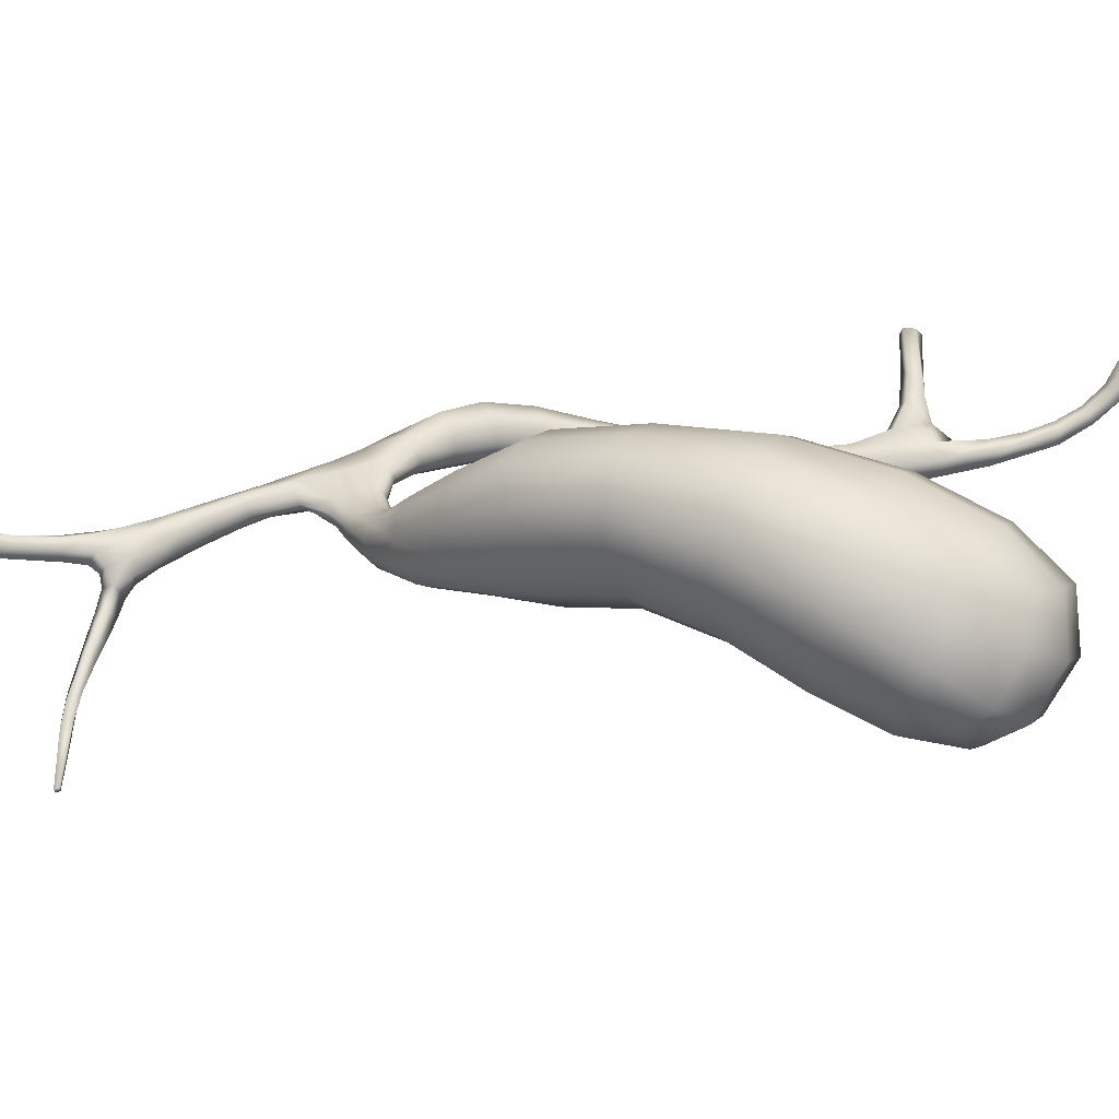
<metadata>
{"format":"obj","ext":"obj","renderer":"f3d","projection":"perspective","resolution":1024,"background":"white","views":[{"elev":56.9,"azim":-111.1,"up":"+Z"}]}
</metadata>
<code>
o gallbladder_organs_polySurface1.008
v -3.817 -8.157 0.5619
v -3.273 -3.049 0.8414
v -3.512 -2.957 0.9658
v -3.343 -2.865 0.8629
v -3.167 -2.75 0.8238
v -3.11 -3.033 0.7625
v -3.31 -3.122 0.9066
v -3.501 -3.012 1.009
v -2.982 -3.423 0.5803
v -3.146 -3.286 0.7084
v -3.197 -3.327 0.7882
v -3.27 -1.253 0.8606
v -3.417 -1.348 0.8653
v -3.505 -1.257 0.8775
v -3.426 -1.181 0.8525
v -3.228 -1.511 0.838
v -3.355 -1.514 0.8617
v -3.106 -1.371 0.8964
v -3.181 -1.127 0.9132
v -3.074 -1.148 0.9442
v -2.219 0.8497 1.893
v -2.28 0.7902 1.802
v -2.314 0.7956 1.818
v -2.257 0.8602 1.891
v -2.262 0.743 1.803
v -2.22 0.8762 1.914
v -2.23 0.8058 1.886
v -2.249 0.8259 1.902
v -6.614 -5.876 2.855
v -6.866 -5.722 2.759
v -6.892 -5.995 2.501
v -6.534 -6.113 2.693
v -6.354 -5.648 3.029
v -6.607 -5.383 3.008
v -6.137 -5.915 2.878
v -6.254 -6.284 2.183
v -6.439 -6.166 1.969
v -6.018 -5.93 1.901
v -5.897 -6.087 2.224
v -6.394 -6.295 2.432
v -6.735 -6.191 2.205
v -5.959 -6.081 2.581
v -6.714 -5.623 1.726
v -6.622 -5.899 1.794
v -6.923 -5.884 2.015
v -6.92 -5.512 1.891
v -6.46 -5.372 1.667
v -6.233 -5.664 1.698
v -6.686 -5.128 1.851
v -7.069 -5.229 2.431
v -7.059 -5.339 2.182
v -7.102 -5.675 2.32
v -7.072 -5.439 2.596
v -6.813 -5.118 2.831
v -6.858 -4.95 2.531
v -6.809 -4.973 2.172
v -3.899 -6.918 0.202
v -3.875 -6.702 0.1527
v -3.718 -6.74 0.188
v -3.749 -6.792 0.3051
v -4.048 -6.905 0.1474
v -3.985 -6.481 0.1344
v -3.974 -7.145 0.1863
v -4.094 -7.256 0.1376
v -3.913 -6.716 0.3512
v -3.992 -7.086 0.2933
v -3.707 -6.529 0.3315
v -3.871 -6.453 0.3534
v -3.526 -6.704 0.3321
v -3.518 -6.655 0.2696
v -3.685 -6.486 0.2677
v -3.532 -6.835 0.3192
v -3.672 -6.224 0.2413
v -3.705 -6.211 0.3072
v -3.806 -6.173 0.3284
v -3.55 -6.826 0.2149
v -3.713 -6.53 0.2023
v -3.845 -6.468 0.1392
v -3.767 -6.211 0.1072
v -3.694 -6.231 0.1683
v -3.531 -6.71 0.2086
v -4.943 -0.4209 1.36
v -4.946 -0.422 1.32
v -4.946 -0.4588 1.354
v -3.419 -1.137 0.9486
v -3.324 -1.153 0.9661
v -3.253 -1.103 0.9932
v -3.468 -1.209 1.012
v -3.354 -1.195 1.061
v -3.444 -1.351 1.007
v -3.357 -1.347 1.082
v -3.57 -1.126 0.9911
v -3.649 -1.161 0.9044
v -3.571 -1.042 0.9329
v -3.242 -1.156 1.097
v -3.233 -1.3 1.11
v -3.117 -1.364 1.091
v -3.12 -1.177 1.125
v -3.097 -1.004 1.152
v -3.181 -0.9715 1.125
v -3.204 -0.9633 1.036
v -3.366 -2.688 1.063
v -3.399 -2.826 1.112
v -3.179 -2.834 1.05
v -3.148 -2.537 1.057
v -3.25 -2.48 1.053
v -3.307 -2.497 1.009
v -3.466 -2.653 1.048
v -3.312 -2.56 0.9097
v -3.166 -2.491 0.851
v -3.339 -2.719 0.8736
v -3.737 -2.774 1.013
v -3.539 -2.67 0.9769
v -3.514 -2.643 1.024
v -3.325 -2.52 0.9709
v -3.17 -3.048 1.025
v -3.426 -2.937 1.116
v -2.983 -3.041 0.9273
v -3.033 -2.805 0.9701
v -2.994 -3.323 0.9464
v -2.887 -3.28 0.8482
v -3.272 -3.125 1.004
v -3.128 -3.356 0.9389
v -3.462 -3.001 1.092
v -3.932 -8.343 0.6349
v -3.949 -8.134 0.5523
v -4.01 -8.194 0.4852
v -3.871 -8.378 0.5496
v -3.803 -8.316 0.5375
v -3.859 -8.189 0.4338
v -3.934 -7.973 0.3988
v -4.015 -7.976 0.4245
v -3.939 -8.012 0.3162
v -3.955 -8.24 0.402
v -4.075 -8.021 0.3683
v -4.028 -8.053 0.2825
v -4.132 -7.817 0.2911
v -4.081 -7.833 0.2058
v -3.992 -7.808 0.2386
v -4.106 -7.596 0.1686
v -4.014 -7.587 0.2043
v -4.021 -7.575 0.294
v -3.992 -7.782 0.3238
v -4.108 -7.574 0.3254
v -4.072 -7.787 0.3564
v -4.174 -7.539 0.2383
v -4.109 -7.214 0.2994
v -4.153 -7.05 0.2169
v -4.008 -7.365 0.1868
v -4.021 -7.359 0.2813
v -4.067 -6.783 0.3309
v -4.109 -6.65 0.2238
v -4.004 -6.406 0.3177
v -4.047 -6.398 0.2079
v -3.904 -6.079 0.1713
v -3.787 -6 0.08271
v -3.641 -5.943 0.06284
v -3.47 -5.447 0.03465
v -3.469 -5.657 0.03321
v -3.408 -5.685 0.1011
v -3.572 -5.965 0.1244
v -3.319 -5.473 0.2085
v -3.56 -5.96 0.216
v -3.477 -5.647 0.2656
v -3.612 -5.933 0.2846
v -3.579 -5.633 0.2669
v -3.627 -5.579 0.2078
v -3.869 -6.049 0.2658
v -3.553 -5.445 0.1096
v -3.484 -5.261 0.214
v -3.327 -4.893 0.1561
v -3.244 -4.915 0.09069
v -3.146 -4.956 0.1029
v -3.308 -5.326 0.04707
v -3.155 -5.129 0.1536
v -3.113 -5.007 0.2894
v -3.196 -4.983 0.3466
v -3.345 -5.331 0.2879
v -3.293 -4.941 0.3361
v -3.433 -5.291 0.2809
v -3.347 -4.904 0.2609
v -3.181 -4.578 0.4414
v -3.24 -4.535 0.3558
v -3.104 -4.194 0.332
v -3.151 -4.185 0.4559
v -3.01 -4.285 0.2562
v -2.857 -4.189 0.3273
v -2.99 -4.573 0.2056
v -2.785 -4.238 0.4338
v -2.936 -4.618 0.2986
v -2.832 -4.281 0.5753
v -2.961 -4.642 0.4107
v -2.983 -4.275 0.6302
v -3.07 -4.622 0.4694
v -3.111 -4.233 0.569
v -2.968 -3.953 0.7792
v -3.103 -3.919 0.6908
v -3.124 -3.871 0.5638
v -3.127 -3.627 0.7882
v -3.142 -3.584 0.6746
v -3.058 -3.737 0.4904
v -2.932 -3.813 0.4121
v -2.836 -3.511 0.5965
v -2.798 -3.826 0.4568
v -2.772 -3.55 0.7331
v -2.718 -3.87 0.5872
v -2.849 -3.609 0.8693
v -2.786 -3.931 0.7414
v -3.016 -3.642 0.8792
v -3.192 -3.356 0.8693
v -3.306 -3.137 0.9593
v -3.486 -3.024 1.053
v -3.661 -2.974 1.193
v -3.682 -3.004 1.152
v -3.712 -2.992 1.106
v -3.849 -3.103 1.262
v -3.903 -3.092 1.192
v -3.97 -3.039 1.14
v -3.742 -2.945 1.064
v -4.028 -2.956 1.116
v -3.77 -2.872 1.036
v -4.069 -2.855 1.14
v -4.065 -2.762 1.21
v -3.781 -2.703 1.069
v -4.018 -2.711 1.308
v -3.752 -2.665 1.139
v -3.944 -2.718 1.397
v -3.702 -2.688 1.195
v -3.873 -2.787 1.436
v -3.65 -2.749 1.22
v -3.835 -2.885 1.432
v -3.637 -2.833 1.233
v -3.822 -2.956 1.414
v -3.647 -2.912 1.223
v -3.821 -3.062 1.336
v -3.896 -3.28 1.53
v -3.935 -3.355 1.389
v -3.964 -3.613 1.765
v -4.002 -3.718 1.565
v -4.178 -3.718 1.398
v -4.043 -3.349 1.263
v -4.195 -3.296 1.208
v -4.572 -3.464 1.37
v -4.296 -3.158 1.202
v -4.682 -3.298 1.49
v -4.37 -3.023 1.278
v -4.709 -3.146 1.674
v -4.385 -2.909 1.406
v -4.607 -3.063 1.869
v -4.316 -2.844 1.547
v -4.447 -3.053 2.023
v -4.193 -2.836 1.66
v -4.267 -3.132 2.099
v -4.062 -2.9 1.729
v -4.103 -3.288 2.055
v -3.964 -3.024 1.721
v -4.007 -3.46 1.936
v -4.323 -3.656 2.49
v -4.203 -3.863 2.327
v -4.146 -4.042 2.108
v -4.619 -4.358 2.689
v -4.541 -4.531 2.44
v -4.566 -4.631 2.147
v -4.172 -4.177 1.848
v -4.721 -4.593 1.893
v -4.368 -4.179 1.602
v -4.954 -4.431 1.762
v -4.644 -4.036 1.507
v -5.2 -4.218 1.778
v -4.889 -3.834 1.539
v -5.37 -4.007 1.951
v -5.041 -3.618 1.708
v -5.406 -3.858 2.228
v -5.055 -3.453 1.965
v -5.325 -3.786 2.518
v -4.941 -3.361 2.226
v -5.178 -3.792 2.781
v -4.762 -3.347 2.446
v -4.954 -3.933 2.913
v -4.51 -3.455 2.539
v -4.755 -4.151 2.868
v -5.541 -4.446 3.16
v -5.311 -4.7 3.13
v -5.119 -4.929 2.945
v -5.881 -5.227 3.17
v -5.65 -5.479 2.995
v -5.49 -5.648 2.695
v -4.989 -5.098 2.664
v -5.436 -5.68 2.307
v -4.978 -5.161 2.321
v -5.553 -5.545 1.956
v -5.123 -5.068 2.006
v -5.783 -5.293 1.722
v -5.361 -4.863 1.823
v -6.063 -4.992 1.717
v -5.607 -4.608 1.816
v -6.285 -4.74 1.923
v -5.809 -4.373 2.015
v -6.408 -4.591 2.267
v -5.887 -4.229 2.323
v -6.454 -4.565 2.66
v -5.881 -4.182 2.682
v -6.383 -4.683 3.018
v -5.763 -4.244 3.004
v -6.142 -4.942 3.195
v -2.917 -3.249 0.7156
v -2.987 -3.025 0.8046
v -3.04 -2.728 0.8695
v -3.065 -2.454 0.9
v -3.068 -2.33 0.9994
v -3.067 -2.265 0.909
v -3.133 -2.2 1.061
v -3.068 -2.01 0.9991
v -3.214 -2.158 1.058
v -3.272 -2.187 0.9997
v -3.274 -2.106 0.9039
v -3.28 -2.308 0.9362
v -3.208 -2.005 0.8337
v -3.239 -2.312 0.8726
v -3.116 -2.087 0.8408
v -3.143 -2.288 0.8499
v -3.055 -1.934 0.9189
v -3.115 -1.831 0.8489
v -3.095 -1.629 1.038
v -3.15 -1.815 1.064
v -3.275 -1.671 1.059
v -3.231 -1.919 1.048
v -3.348 -1.666 0.9735
v -3.293 -1.928 0.9779
v -3.3 -1.824 0.8784
v -3.218 -1.744 0.8296
v -3.063 -1.513 0.9712
v -3.208 -1.476 1.099
v -3.411 -1.483 0.9907
v -3.053 -1.247 1.027
v -3.029 -0.9884 1.083
v -3.024 -0.8263 1.03
v -2.966 -0.6651 1.17
v -3.113 -0.8238 1.006
v -2.963 -0.5538 1.113
v -3.03 -0.719 1.229
v -3.105 -0.6829 1.213
v -3.099 -0.5369 1.172
v -3.048 -0.524 1.104
v -2.981 -0.3408 1.156
v -2.895 -0.3678 1.16
v -2.858 -0.4056 1.237
v -3.016 -0.4707 1.278
v -3.017 -0.3457 1.23
v -2.952 -0.3207 1.324
v -2.951 -0.132 1.325
v -2.785 -0.1789 1.312
v -2.851 -0.2788 1.348
v -2.812 0.04409 1.498
v -2.856 0.08807 1.441
v -2.866 0.009375 1.306
v -2.775 -0.01486 1.298
v -2.693 0.04545 1.411
v -2.711 0.06952 1.508
v -2.734 0.2888 1.569
v -2.778 0.2061 1.423
v -2.694 0.1875 1.409
v -2.558 0.4154 1.542
v -2.513 0.3774 1.592
v -2.497 0.4154 1.692
v -2.637 0.332 1.665
v -2.567 0.5105 1.707
v -2.623 0.4409 1.571
v -2.473 0.6258 1.695
v -2.364 0.6775 1.71
v -2.463 0.5478 1.778
v -2.326 0.7706 1.846
v -3.009 -7.006 0.3489
v -3.028 -7.045 0.2856
v -2.997 -6.983 0.2371
v -2.959 -6.907 0.2676
v -3.286 -6.942 0.251
v -3.287 -6.85 0.2121
v -3.246 -6.792 0.2622
v -3.337 -6.797 0.3369
v -2.967 -6.923 0.3394
v -3.585 -1.085 0.8584
v -3.731 -0.9313 0.9249
v -3.751 -0.9816 0.9914
v -3.792 -1.054 0.9301
v -3.72 -1.006 0.8589
v -3.857 -0.9251 0.8655
v -3.922 -0.8085 0.9284
v -3.923 -0.8566 1.001
v -3.954 -0.928 0.9572
v -4.033 -0.8261 0.8995
v -4.132 -0.8075 1.005
v -4.105 -0.7025 0.9586
v -4.049 -0.7709 1.02
v -4.209 -0.6769 1.055
v -4.232 -0.7293 0.9638
v -4.323 -0.606 1.02
v -4.408 -0.5894 1.123
v -4.381 -0.679 1.099
v -4.576 -0.5965 1.12
v -4.682 -0.4935 1.184
v -4.946 -0.458 1.314
f 129 1 125
f 3 4 2
f 2 5 6
f 7 3 2
f 6 10 2
f 2 11 7
f 13 15 12
f 16 13 12
f 18 16 12
f 19 18 12
f 21 23 24
f 21 25 22
f 27 25 21
f 21 28 27
f 29 31 32
f 29 34 30
f 29 35 33
f 36 38 39
f 40 37 36
f 36 42 40
f 43 45 46
f 43 48 44
f 43 49 47
f 51 53 50
f 50 54 55
f 50 56 51
f 58 60 57
f 61 58 57
f 63 61 57
f 57 65 66
f 66 63 57
f 67 65 60
f 67 70 71
f 60 69 67
f 71 74 67
f 74 68 67
f 60 76 72
f 78 80 77
f 80 71 77
f 77 70 81
f 77 58 78
f 81 59 77
f 15 86 12
f 86 19 12
f 89 85 88
f 14 90 88
f 88 91 89
f 92 14 88
f 85 92 88
f 96 98 95
f 89 96 95
f 98 100 95
f 100 87 95
f 87 89 95
f 102 104 105
f 102 107 108
f 105 106 102
f 109 5 111
f 111 113 109
f 109 114 115
f 104 117 116
f 116 119 104
f 120 118 116
f 116 123 120
f 117 122 116
f 1 129 130
f 131 126 1
f 130 131 1
f 129 134 130
f 128 127 134
f 127 136 134
f 134 133 130
f 135 138 136
f 136 139 133
f 139 140 141
f 141 143 139
f 143 133 139
f 142 145 143
f 143 132 131
f 145 146 137
f 145 135 132
f 140 137 146
f 64 141 140
f 63 150 149
f 149 142 141
f 66 147 150
f 150 144 142
f 147 66 151
f 148 151 152
f 148 62 61
f 152 153 154
f 62 155 156
f 62 79 78
f 157 158 159
f 159 161 157
f 157 80 79
f 160 163 161
f 161 73 80
f 163 164 165
f 165 73 163
f 165 75 74
f 166 167 168
f 168 75 166
f 153 75 168
f 168 154 153
f 167 155 168
f 169 156 155
f 158 171 172
f 172 174 158
f 173 175 174
f 174 160 159
f 175 162 160
f 176 178 162
f 177 180 178
f 178 166 164
f 179 170 180
f 180 167 166
f 181 182 183
f 181 184 171
f 181 169 170
f 186 171 184
f 186 173 172
f 187 190 188
f 188 175 173
f 189 192 190
f 190 176 175
f 192 193 194
f 192 177 176
f 194 195 182
f 194 179 177
f 195 196 197
f 197 185 195
f 195 183 182
f 198 199 200
f 198 184 185
f 201 9 202
f 201 186 184
f 9 204 202
f 202 187 186
f 203 206 204
f 204 189 187
f 205 208 206
f 206 191 189
f 207 196 208
f 196 191 208
f 209 120 123
f 123 199 209
f 209 197 196
f 210 122 211
f 210 7 11
f 210 200 199
f 122 212 211
f 211 8 7
f 124 214 212
f 214 8 212
f 215 216 217
f 217 219 215
f 215 3 8
f 218 221 219
f 219 4 3
f 220 112 221
f 221 112 4
f 112 223 224
f 223 226 224
f 226 113 224
f 226 227 228
f 228 114 226
f 228 229 230
f 230 108 228
f 230 231 232
f 230 103 102
f 231 234 232
f 232 117 103
f 234 235 213
f 234 124 117
f 233 236 235
f 235 237 216
f 235 214 213
f 236 239 237
f 237 240 241
f 241 216 237
f 242 217 241
f 242 243 244
f 244 218 242
f 243 246 244
f 244 222 220
f 245 248 246
f 246 223 222
f 247 250 248
f 248 225 223
f 249 252 250
f 252 225 250
f 251 254 252
f 252 229 227
f 253 256 254
f 254 231 229
f 255 233 256
f 233 231 256
f 255 259 257
f 257 260 238
f 257 236 233
f 259 262 260
f 260 263 264
f 264 238 260
f 264 265 266
f 266 239 264
f 266 267 268
f 268 240 266
f 267 270 268
f 270 242 268
f 269 272 270
f 270 245 243
f 271 274 272
f 272 247 245
f 273 276 274
f 274 249 247
f 275 278 276
f 276 251 249
f 278 279 280
f 278 253 251
f 280 281 258
f 280 255 253
f 279 283 281
f 281 284 261
f 261 258 281
f 284 285 286
f 286 288 284
f 288 261 284
f 287 290 288
f 290 262 288
f 289 292 290
f 292 263 290
f 291 294 292
f 294 265 292
f 293 296 294
f 294 269 267
f 296 297 298
f 296 271 269
f 298 299 300
f 300 271 298
f 300 301 302
f 302 273 300
f 302 303 304
f 304 275 302
f 304 305 282
f 282 277 304
f 303 34 305
f 305 33 285
f 285 282 305
f 301 54 303
f 299 55 301
f 297 56 299
f 295 49 297
f 293 47 295
f 293 38 48
f 291 39 38
f 289 42 39
f 287 35 42
f 286 33 35
f 207 121 120
f 205 306 121
f 9 307 306
f 307 121 306
f 307 5 308
f 308 118 307
f 119 309 310
f 310 312 105
f 314 105 312
f 315 106 314
f 317 107 315
f 316 319 317
f 319 115 317
f 318 321 319
f 319 110 109
f 320 311 321
f 321 309 110
f 322 310 311
f 313 322 324
f 324 325 313
f 327 312 325
f 326 329 327
f 329 314 327
f 328 330 329
f 329 316 315
f 330 318 316
f 331 323 318
f 323 16 18
f 18 322 323
f 332 324 322
f 97 333 324
f 333 91 326
f 333 326 325
f 326 334 328
f 17 331 330
f 91 90 334
f 334 13 17
f 333 97 96
f 332 18 335
f 335 20 336
f 336 98 335
f 336 341 99
f 19 87 101
f 19 337 20
f 343 100 342
f 343 344 339
f 339 101 343
f 340 339 344
f 340 345 346
f 340 347 338
f 338 353 341
f 343 342 348
f 349 344 343
f 346 352 347
f 350 353 354
f 354 355 351
f 357 345 356
f 357 358 352
f 352 346 357
f 352 359 353
f 354 353 359
f 354 360 355
f 362 356 361
f 362 358 357
f 358 363 364
f 364 359 358
f 359 364 365
f 366 367 360
f 360 354 366
f 368 362 361
f 363 369 370
f 370 364 363
f 365 364 25
f 371 372 367
f 367 366 371
f 372 369 367
f 369 372 23
f 23 370 369
f 372 371 28
f 28 24 372
f 24 23 372
f 365 28 371
f 25 27 365
f 308 110 309
f 200 10 201
f 151 68 153
f 127 132 135
f 375 377 378
f 375 379 376
f 379 381 376
f 379 69 380
f 72 377 373
f 377 72 76
f 76 378 377
f 379 81 70
f 375 376 381
f 373 374 375
f 115 108 107
f 111 4 112
f 111 5 4
f 85 382 94
f 94 384 92
f 384 93 92
f 93 386 382
f 385 387 386
f 383 382 386
f 387 388 383
f 383 389 384
f 384 390 385
f 390 391 387
f 387 385 390
f 391 393 388
f 388 387 391
f 393 389 388
f 394 393 395
f 392 389 394
f 392 395 399
f 396 397 393
f 393 391 396
f 397 395 393
f 398 399 395
f 399 400 396
f 400 401 397
f 397 396 400
f 401 398 397
f 82 399 398
f 402 399 84
f 382 14 93
f 49 51 56
f 54 30 34
f 52 30 53
f 52 46 45
f 45 31 52
f 48 37 44
f 44 41 45
f 42 32 40
f 41 32 31
f 24 28 26
f 83 84 82
f 1 126 125
f 2 4 5
f 7 8 3
f 6 9 10
f 2 10 11
f 13 14 15
f 16 17 13
f 19 20 18
f 21 22 23
f 24 26 21
f 21 26 28
f 29 30 31
f 29 33 34
f 29 32 35
f 36 37 38
f 40 41 37
f 36 39 42
f 43 44 45
f 43 47 48
f 43 46 49
f 51 52 53
f 50 53 54
f 50 55 56
f 58 59 60
f 61 62 58
f 63 64 61
f 57 60 65
f 67 68 65
f 67 69 70
f 60 72 69
f 71 73 74
f 74 75 68
f 60 59 76
f 78 79 80
f 80 73 71
f 77 71 70
f 77 59 58
f 81 76 59
f 15 85 86
f 86 87 19
f 89 86 85
f 14 13 90
f 88 90 91
f 92 93 14
f 85 94 92
f 96 97 98
f 89 91 96
f 98 99 100
f 100 101 87
f 87 86 89
f 102 103 104
f 102 106 107
f 109 110 5
f 111 112 113
f 109 113 114
f 104 103 117
f 116 118 119
f 120 121 118
f 116 122 123
f 117 124 122
f 125 128 129
f 126 127 125
f 131 132 126
f 130 133 131
f 129 128 134
f 128 125 127
f 127 135 136
f 134 136 133
f 135 137 138
f 136 138 139
f 139 138 140
f 141 142 143
f 143 131 133
f 142 144 145
f 143 145 132
f 145 144 146
f 145 137 135
f 146 144 147
f 146 64 140
f 140 138 137
f 64 146 148
f 64 63 149
f 64 149 141
f 63 66 150
f 149 150 142
f 150 147 144
f 147 151 148
f 147 148 146
f 148 152 62
f 61 64 148
f 152 151 153
f 152 154 62
f 62 154 155
f 62 156 79
f 78 58 62
f 156 157 79
f 157 156 158
f 159 160 161
f 157 161 80
f 160 162 163
f 161 163 73
f 163 162 164
f 165 74 73
f 165 164 166
f 165 166 75
f 153 68 75
f 168 155 154
f 167 169 155
f 169 167 170
f 169 158 156
f 158 169 171
f 172 173 174
f 158 174 159
f 174 175 160
f 175 176 162
f 176 177 178
f 162 178 164
f 177 179 180
f 178 180 166
f 179 181 170
f 180 170 167
f 181 179 182
f 181 183 184
f 181 171 169
f 184 183 185
f 186 172 171
f 186 187 188
f 186 188 173
f 187 189 190
f 188 190 175
f 189 191 192
f 190 192 176
f 192 191 193
f 192 194 177
f 194 193 195
f 194 182 179
f 195 193 196
f 197 198 185
f 195 185 183
f 198 197 199
f 198 200 201
f 198 201 184
f 201 202 186
f 9 203 204
f 202 204 187
f 203 205 206
f 204 206 189
f 205 207 208
f 206 208 191
f 207 209 196
f 196 193 191
f 209 207 120
f 123 210 199
f 209 199 197
f 210 123 122
f 210 211 7
f 210 11 200
f 122 124 212
f 211 212 8
f 124 213 214
f 214 215 8
f 215 214 216
f 217 218 219
f 215 219 3
f 218 220 221
f 219 221 4
f 220 222 112
f 112 222 223
f 224 113 112
f 223 225 226
f 226 114 113
f 226 225 227
f 228 108 114
f 228 227 229
f 230 102 108
f 230 229 231
f 230 232 103
f 231 233 234
f 232 234 117
f 234 233 235
f 234 213 124
f 235 236 237
f 235 216 214
f 236 238 239
f 237 239 240
f 241 217 216
f 241 240 242
f 242 218 217
f 244 220 218
f 243 245 246
f 244 246 222
f 245 247 248
f 246 248 223
f 247 249 250
f 248 250 225
f 249 251 252
f 252 227 225
f 251 253 254
f 252 254 229
f 253 255 256
f 254 256 231
f 255 257 233
f 255 258 259
f 257 259 260
f 257 238 236
f 259 261 262
f 260 262 263
f 264 239 238
f 264 263 265
f 266 240 239
f 266 265 267
f 268 242 240
f 267 269 270
f 270 243 242
f 269 271 272
f 270 272 245
f 271 273 274
f 272 274 247
f 273 275 276
f 274 276 249
f 275 277 278
f 276 278 251
f 278 277 279
f 278 280 253
f 280 279 281
f 280 258 255
f 279 282 283
f 281 283 284
f 261 259 258
f 284 283 285
f 286 287 288
f 288 262 261
f 287 289 290
f 290 263 262
f 289 291 292
f 292 265 263
f 291 293 294
f 294 267 265
f 293 295 296
f 294 296 269
f 296 295 297
f 296 298 271
f 298 297 299
f 300 273 271
f 300 299 301
f 302 275 273
f 302 301 303
f 304 277 275
f 304 303 305
f 282 279 277
f 303 54 34
f 305 34 33
f 285 283 282
f 301 55 54
f 299 56 55
f 297 49 56
f 295 47 49
f 293 48 47
f 293 291 38
f 291 289 39
f 289 287 42
f 287 286 35
f 286 285 33
f 207 205 121
f 205 203 306
f 306 203 9
f 9 6 307
f 307 118 121
f 307 6 5
f 308 119 118
f 119 308 309
f 119 310 105
f 105 104 119
f 310 309 311
f 310 313 312
f 314 106 105
f 315 107 106
f 315 316 317
f 317 115 107
f 316 318 319
f 319 109 115
f 318 320 321
f 319 321 110
f 320 322 311
f 321 311 309
f 322 320 323
f 322 313 310
f 325 312 313
f 325 326 327
f 327 314 312
f 326 328 329
f 329 315 314
f 329 330 316
f 330 331 318
f 318 323 320
f 323 331 16
f 18 332 322
f 332 97 324
f 324 333 325
f 326 91 334
f 328 334 17
f 328 17 330
f 17 16 331
f 334 90 13
f 333 96 91
f 97 332 335
f 335 18 20
f 335 98 97
f 336 99 98
f 336 20 337
f 336 338 341
f 99 341 100
f 339 19 101
f 19 339 337
f 337 338 336
f 337 340 338
f 342 100 341
f 343 101 100
f 340 337 339
f 340 344 345
f 340 346 347
f 338 347 353
f 341 353 348
f 348 342 341
f 348 349 343
f 348 350 349
f 349 345 344
f 349 351 345
f 347 352 353
f 350 348 353
f 350 354 351
f 351 349 350
f 351 355 356
f 356 345 351
f 357 346 345
f 352 358 359
f 355 360 361
f 361 356 355
f 362 357 356
f 358 362 363
f 359 365 366
f 366 354 359
f 360 367 368
f 368 361 360
f 368 363 362
f 363 368 369
f 370 25 364
f 371 366 365
f 367 369 368
f 23 22 370
f 365 27 28
f 25 370 22
f 308 5 110
f 201 10 9
f 200 11 10
f 151 65 68
f 151 66 65
f 127 126 132
f 375 374 377
f 375 378 379
f 379 380 381
f 380 72 373
f 379 70 69
f 380 69 72
f 373 377 374
f 373 381 380
f 76 81 378
f 379 378 81
f 375 381 373
f 115 114 108
f 85 15 382
f 94 383 384
f 384 385 93
f 93 385 386
f 386 387 383
f 383 94 382
f 383 388 389
f 384 389 390
f 390 392 391
f 393 394 389
f 394 395 392
f 392 390 389
f 392 399 396
f 396 391 392
f 397 398 395
f 400 402 401
f 401 82 398
f 82 84 399
f 402 400 399
f 402 83 401
f 82 401 83
f 382 15 14
f 49 46 51
f 54 53 30
f 52 31 30
f 52 51 46
f 45 41 31
f 48 38 37
f 44 37 41
f 42 35 32
f 41 40 32
f 83 402 84

</code>
